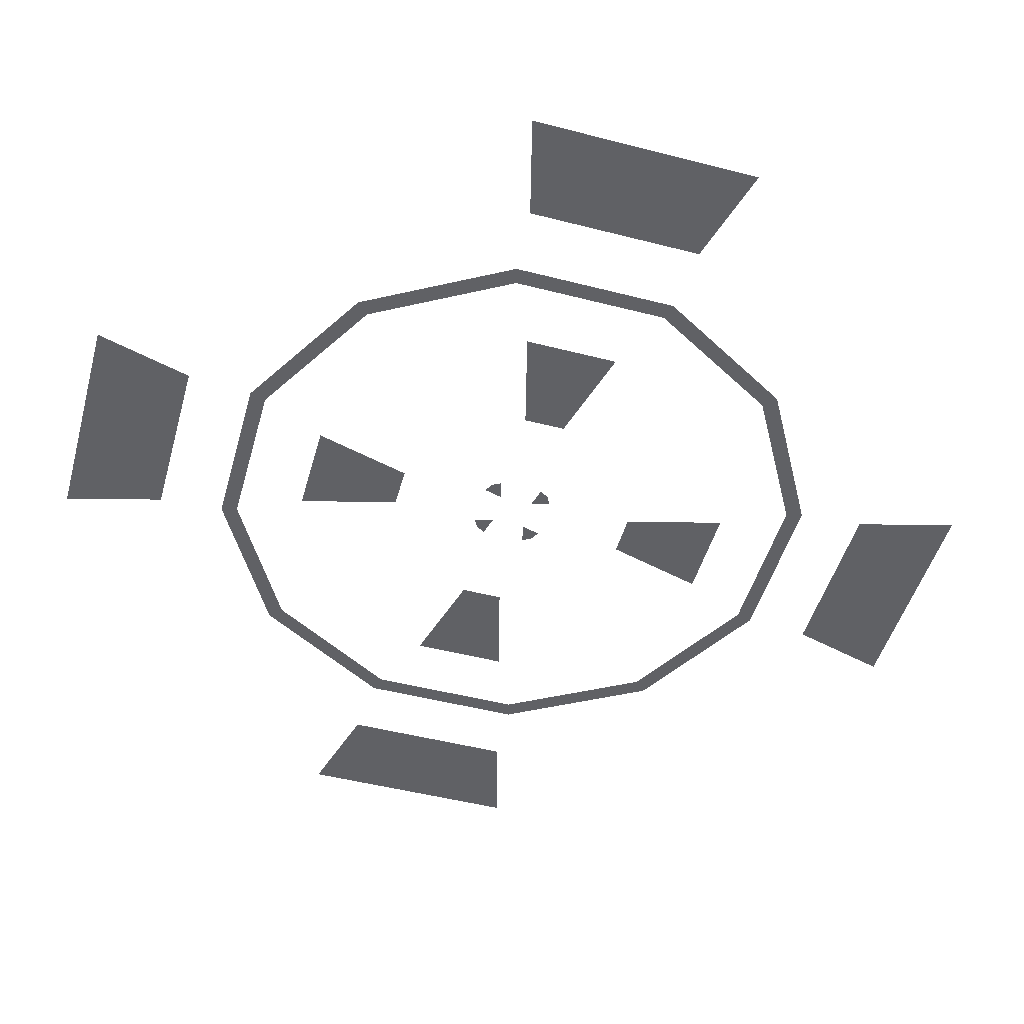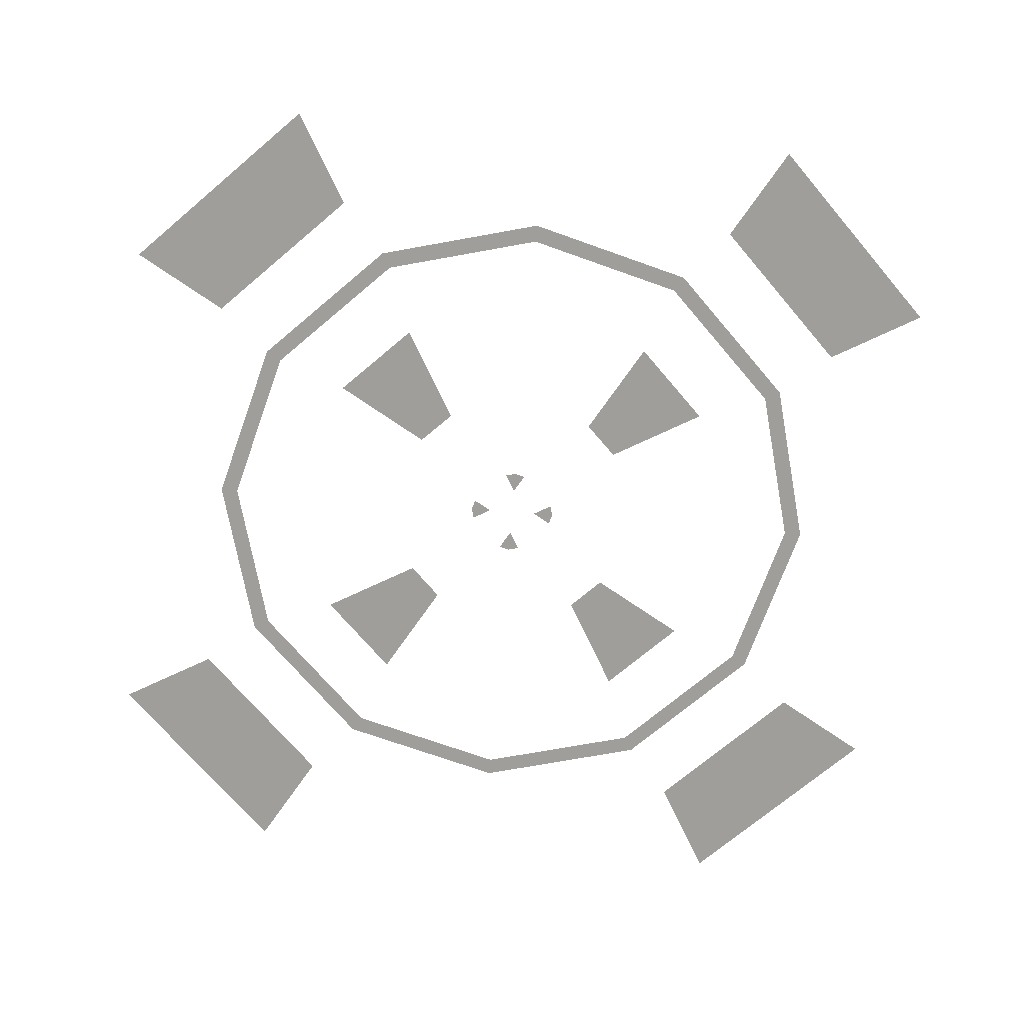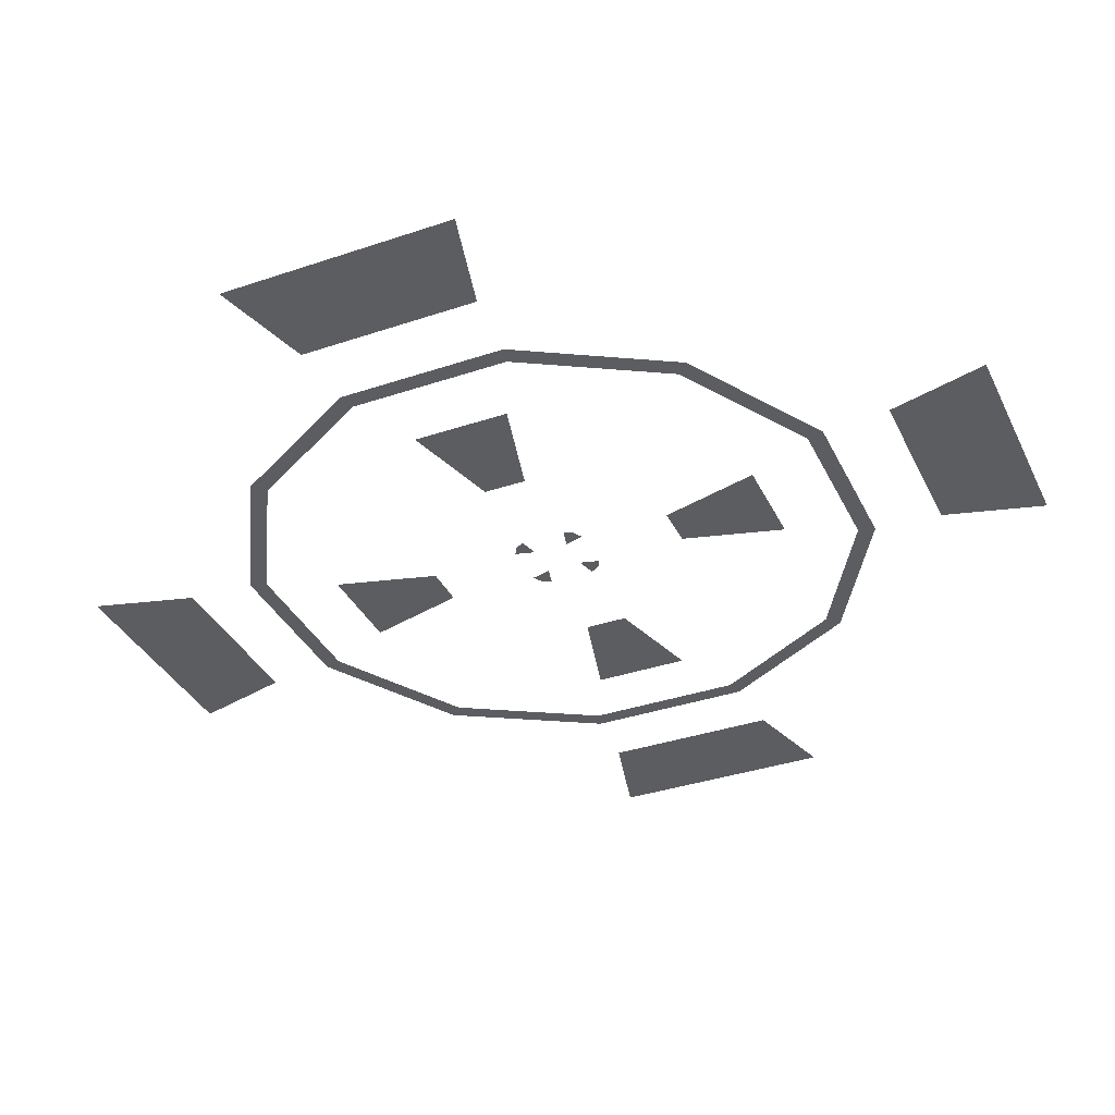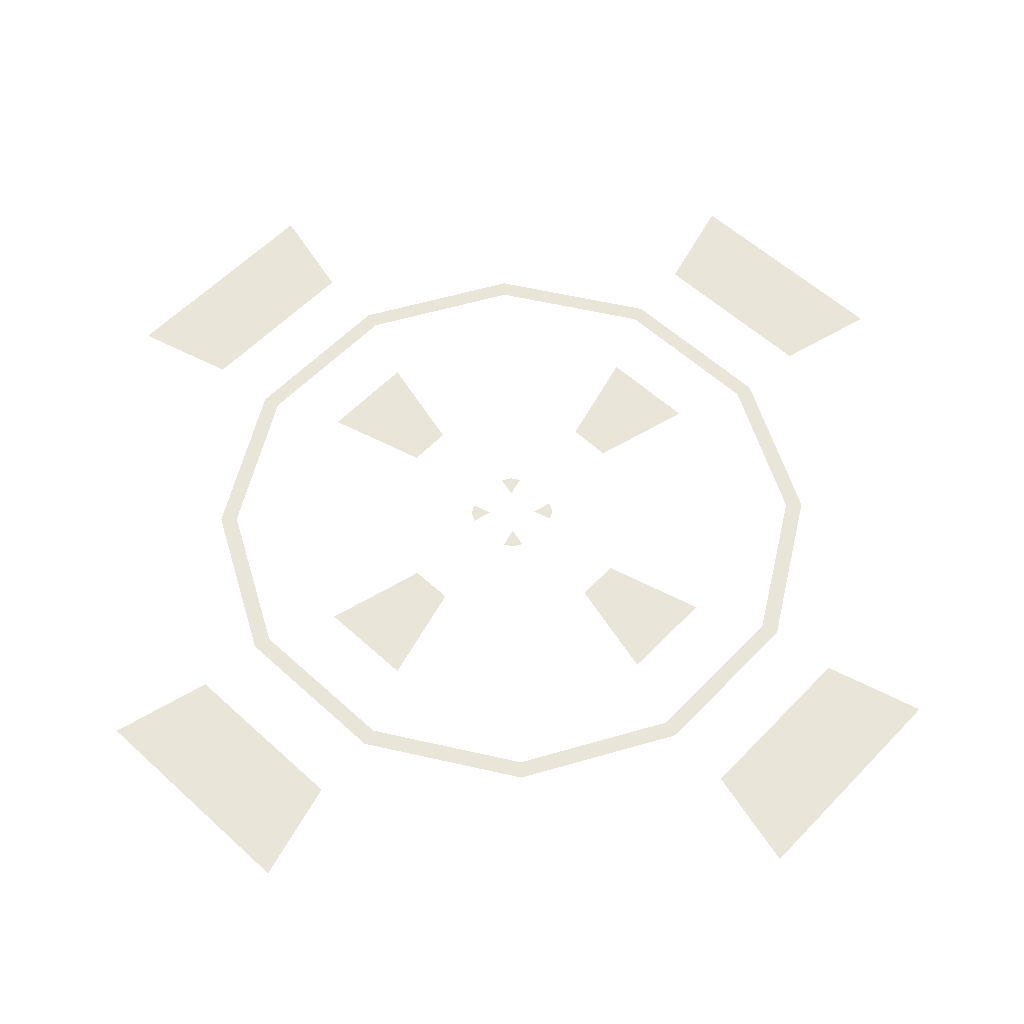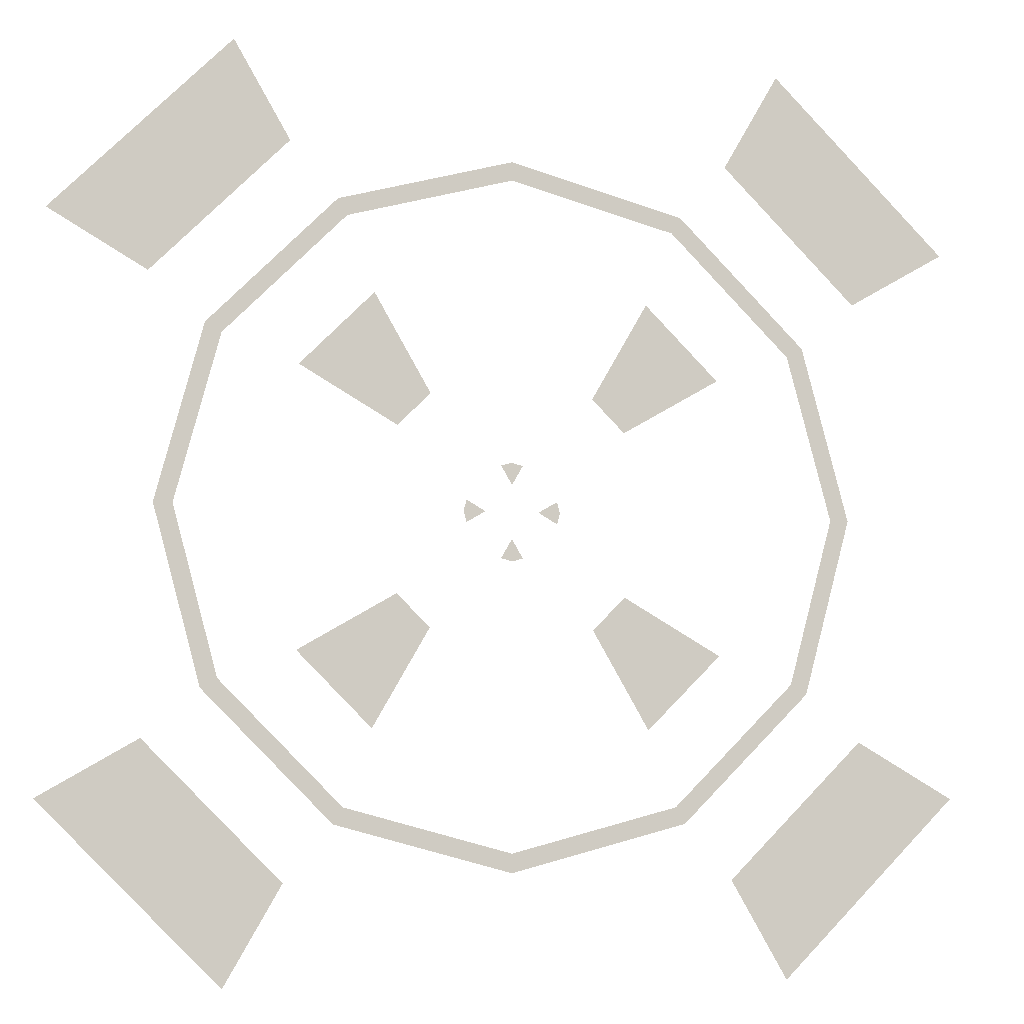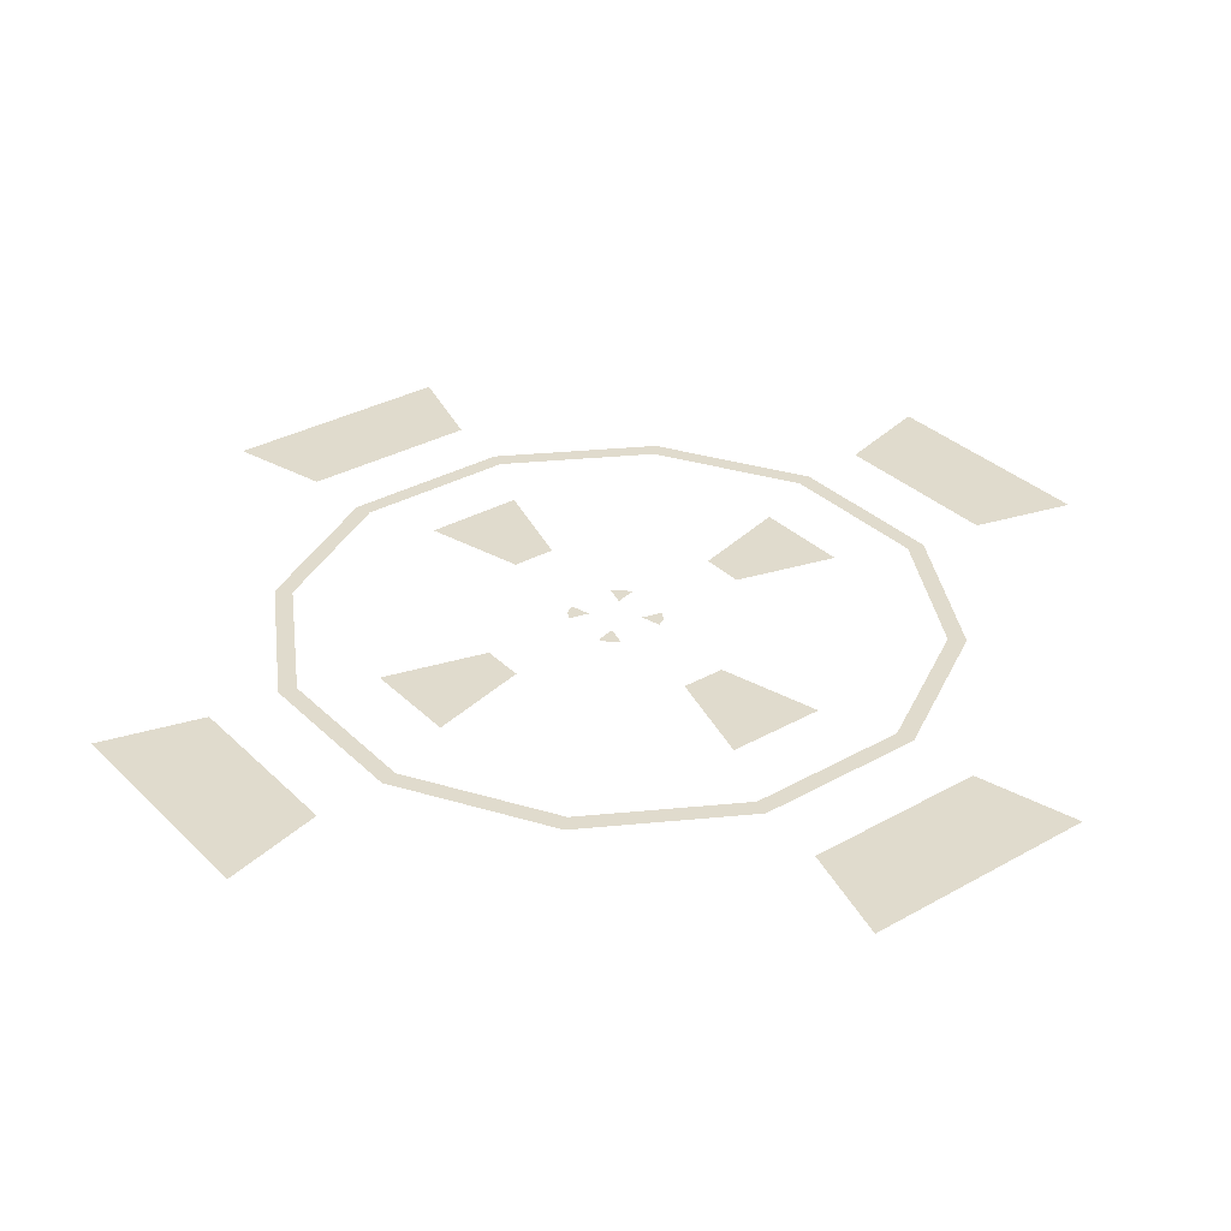
<metadata>
{"format":"obj","ext":"obj","renderer":"f3d","projection":"perspective","resolution":1024,"background":"white","views":[{"elev":-49.6,"azim":-60.8,"up":"+Z"},{"elev":-70.8,"azim":85.3,"up":"+Z"},{"elev":-36.3,"azim":158.7,"up":"+Z"},{"elev":57.9,"azim":-91.7,"up":"+Z"},{"elev":-6.6,"azim":165.9,"up":"+Y"},{"elev":33.2,"azim":-82.6,"up":"+Z"}]}
</metadata>
<code>
o Circle
v -0.1078 0.07702 0
v -0.07702 0.1078 0
v -0.07702 -0.1078 -0
v -0.1078 -0.07702 -0
v 0.1078 -0.07702 -0
v 0.07702 -0.1078 -0
v 0.07702 0.1078 0
v 0.1078 0.07702 0
v -0.4284 0.2622 0
v -0.2622 0.4284 0
v -0.2622 -0.4284 -0
v -0.4284 -0.2622 -0
v 0.4284 -0.2622 -0
v 0.2622 -0.4284 -0
v 0.2622 0.4284 0
v 0.4284 0.2621 0
v -0.1299 0.1993 0
v -0.1993 0.1299 0
v -0.1993 -0.1299 -0
v -0.1299 -0.1993 -0
v 0.1299 -0.1993 -0
v 0.1993 -0.1299 -0
v 0.1993 0.1299 0
v 0.1299 0.1993 0
v -0.3369 -0.2093 -0
v -0.2093 -0.3369 -0
v 0.2093 -0.3369 -0
v 0.3369 -0.2093 -0
v 0.3369 0.2093 0
v 0.2093 0.3369 0
v -0.2093 0.3369 0
v -0.3369 0.2093 0
v -0 0.3116 0
v -0.1558 0.2699 0
v -0 0.3292 0
v -0.1646 0.2851 0
v 0.1558 0.2699 0
v 0.1646 0.2851 0
v 0.3116 -0 -0
v 0.2699 0.1558 0
v 0.3292 -0 -0
v 0.2851 0.1646 0
v 0.2699 -0.1558 -0
v 0.2851 -0.1646 -0
v -0 -0.3116 -0
v 0.1558 -0.2699 -0
v -0 -0.3292 -0
v 0.1646 -0.2851 -0
v -0.1558 -0.2699 -0
v -0.1646 -0.2851 -0
v -0.3116 -0 -0
v -0.2699 -0.1558 -0
v -0.3292 -0 -0
v -0.2851 -0.1646 -0
v -0.2699 0.1558 0
v -0.2851 0.1646 0
v -0.04288 -0.01028 -0
v -0.02507 -0 -0
v -0.04288 0.01028 0
v -0.01028 0.04288 0
v 0 0.02507 0
v 0.01028 0.04288 0
v 0.04288 0.01028 0
v 0.02507 -0 -0
v 0.04288 -0.01028 -0
v 0.01028 -0.04288 -0
v -0 -0.02507 -0
v -0.01028 -0.04288 -0
v -0 0.04563 0
v -0.04563 -0 -0
v 0 -0.04563 -0
v 0.04563 -0 -0
f 31 9 32
f 25 11 26
f 27 13 28
f 30 16 15
f 4 20 3
f 6 22 5
f 7 23 24
f 1 17 18
f 34 35 36
f 37 35 33
f 39 42 40
f 43 41 39
f 45 48 46
f 49 47 45
f 51 54 52
f 55 53 51
f 34 56 55
f 40 38 37
f 43 48 44
f 52 50 49
f 70 57 58
f 59 70 58
f 69 60 61
f 62 69 61
f 72 63 64
f 72 64 65
f 71 66 67
f 68 71 67
f 31 10 9
f 25 12 11
f 27 14 13
f 30 29 16
f 4 19 20
f 6 21 22
f 7 8 23
f 1 2 17
f 34 33 35
f 37 38 35
f 39 41 42
f 43 44 41
f 45 47 48
f 49 50 47
f 51 53 54
f 55 56 53
f 34 36 56
f 40 42 38
f 43 46 48
f 52 54 50

</code>
